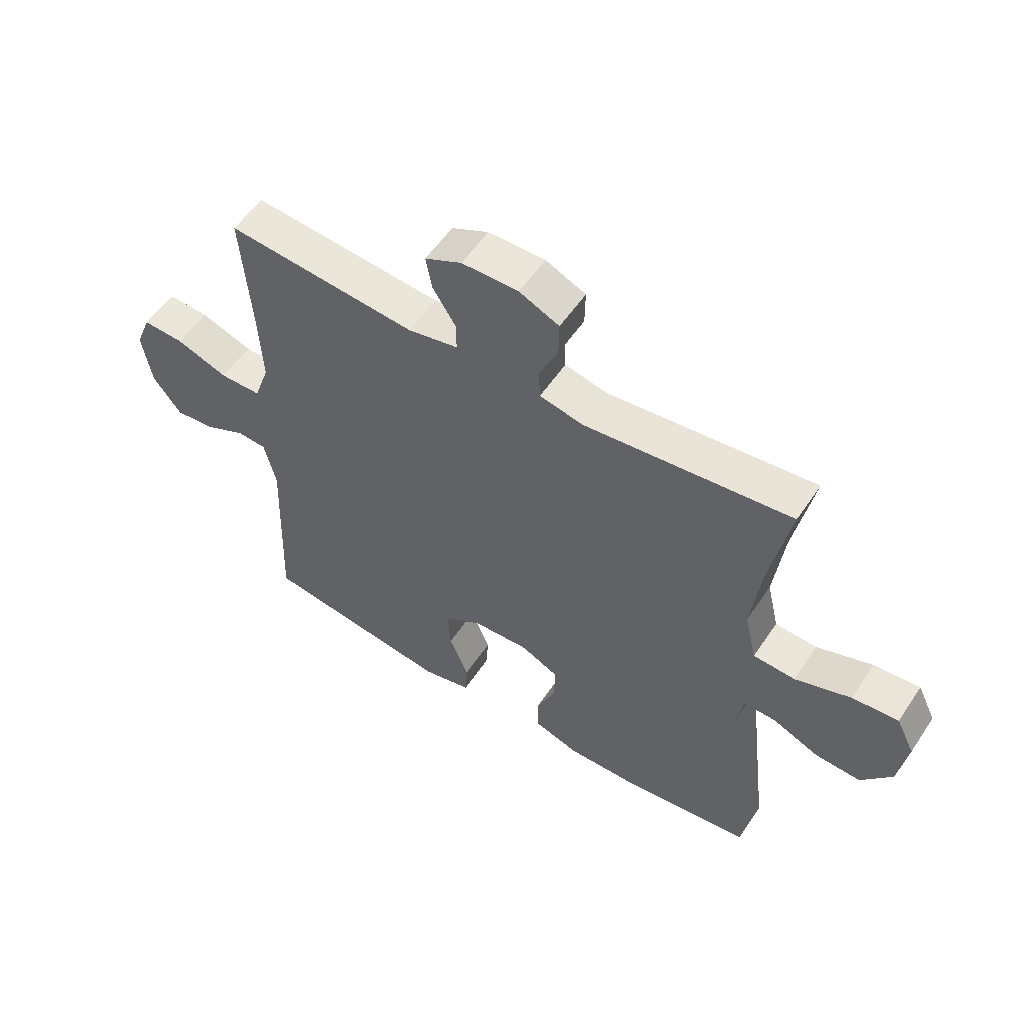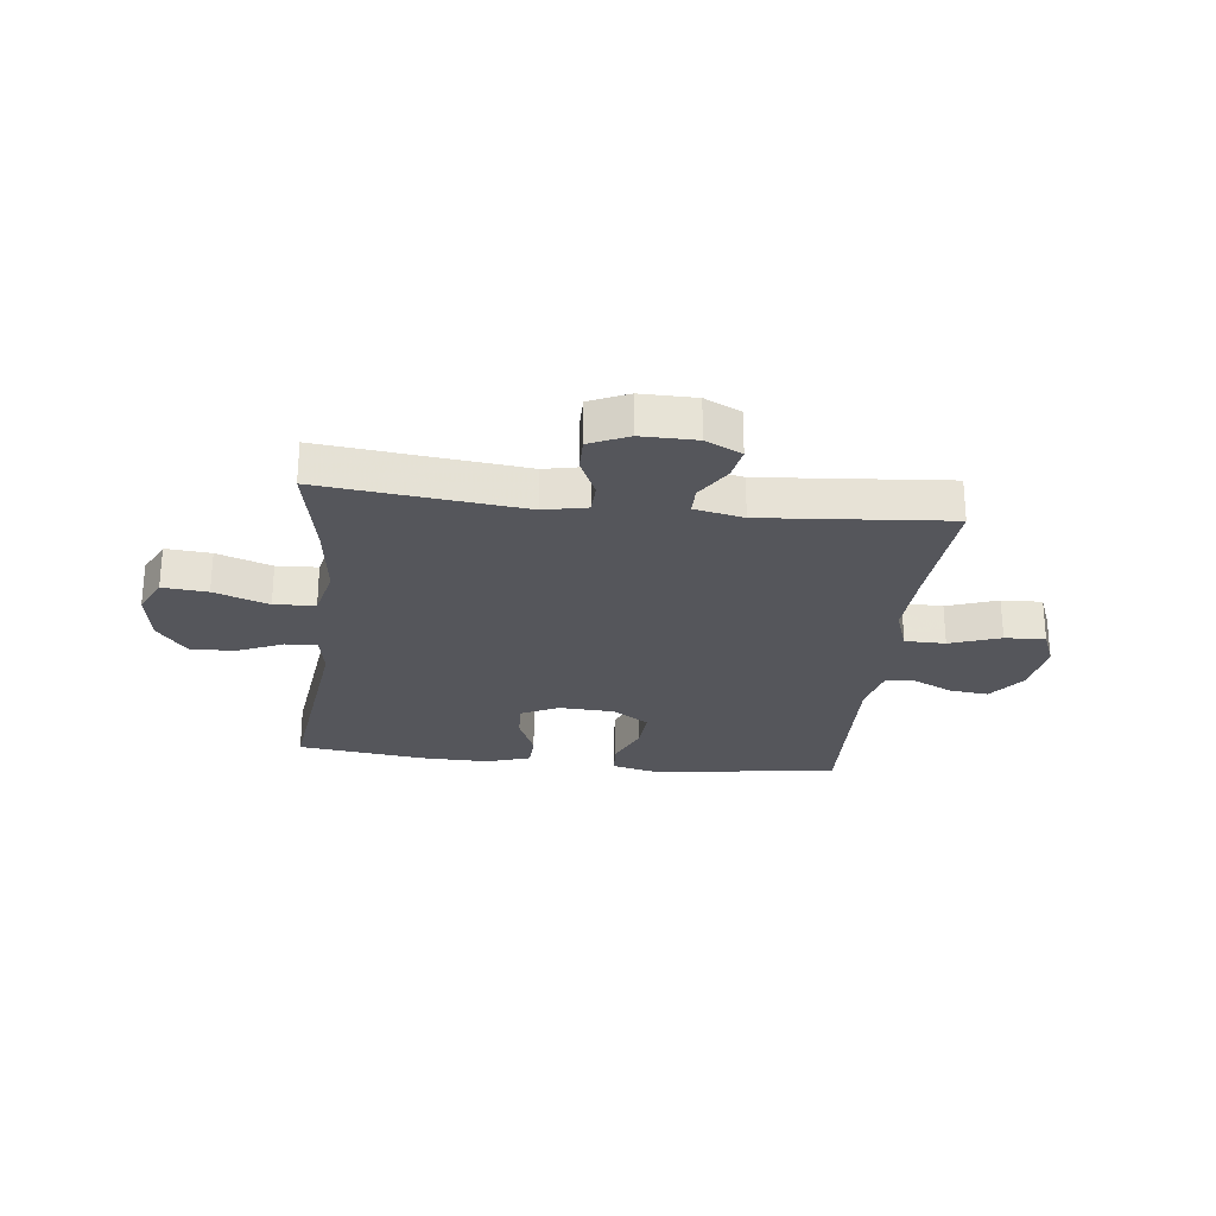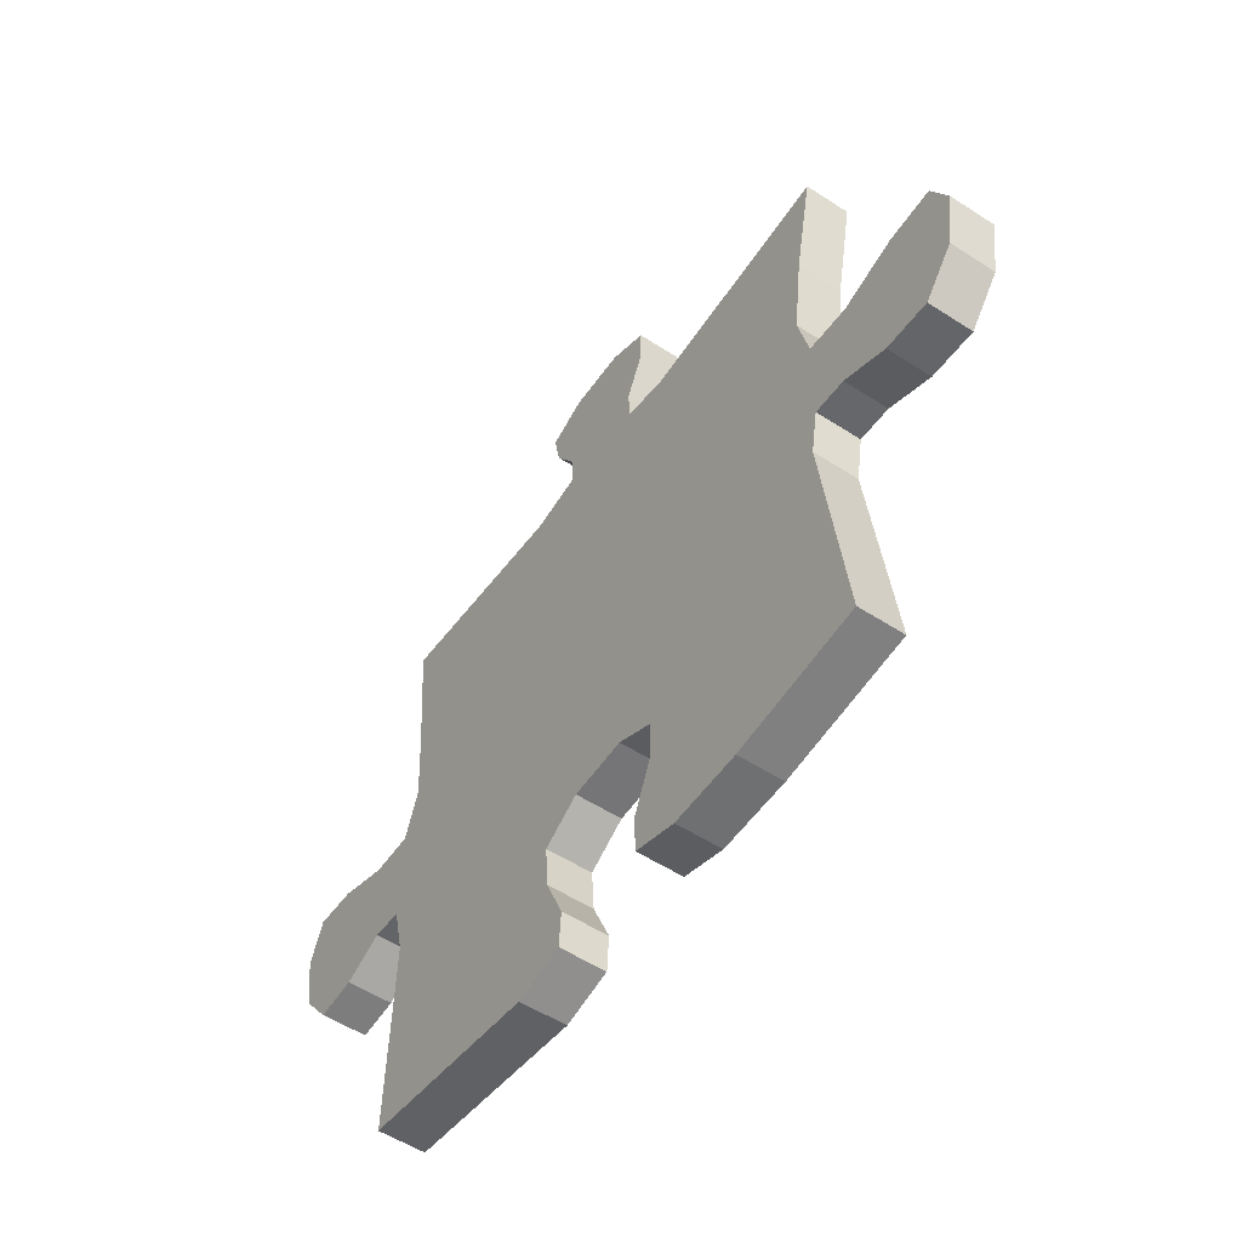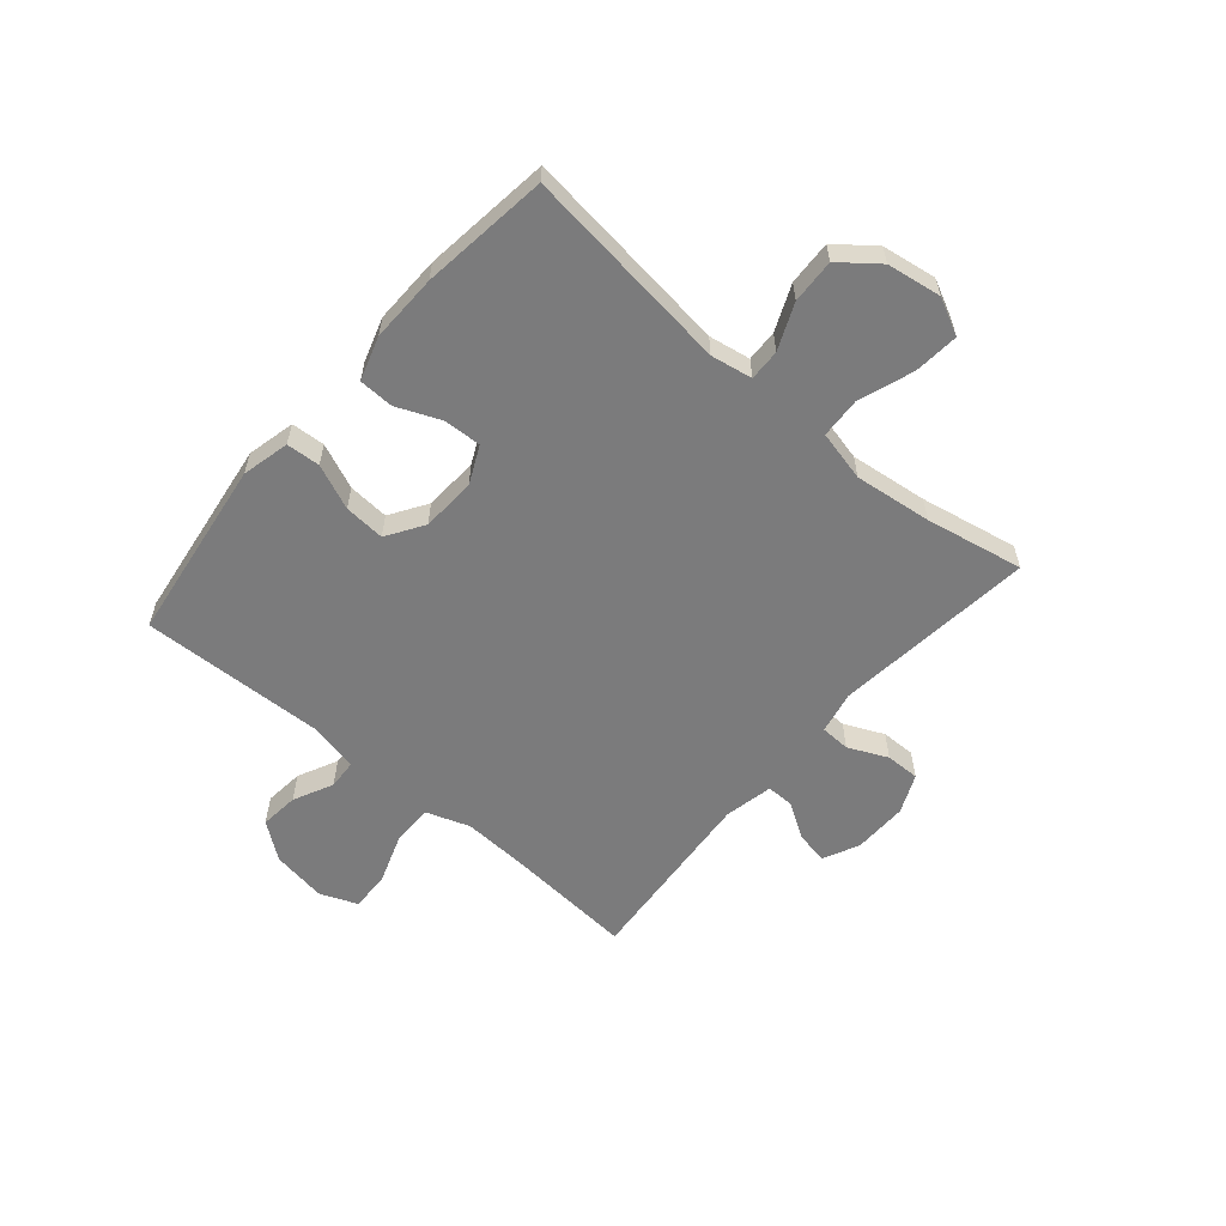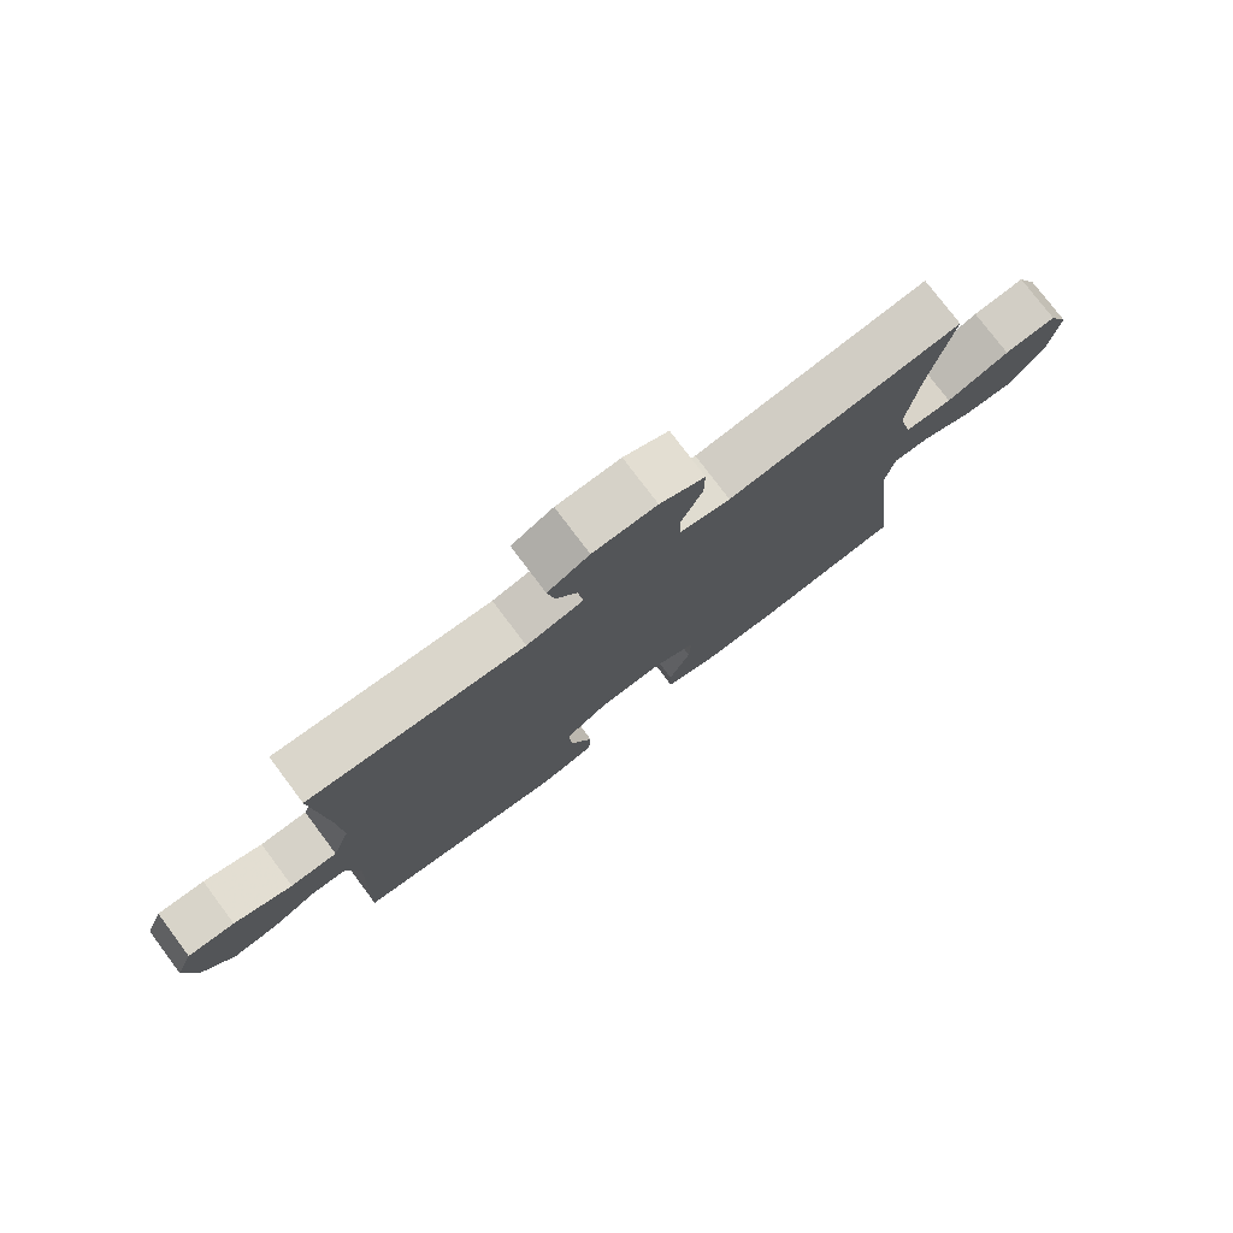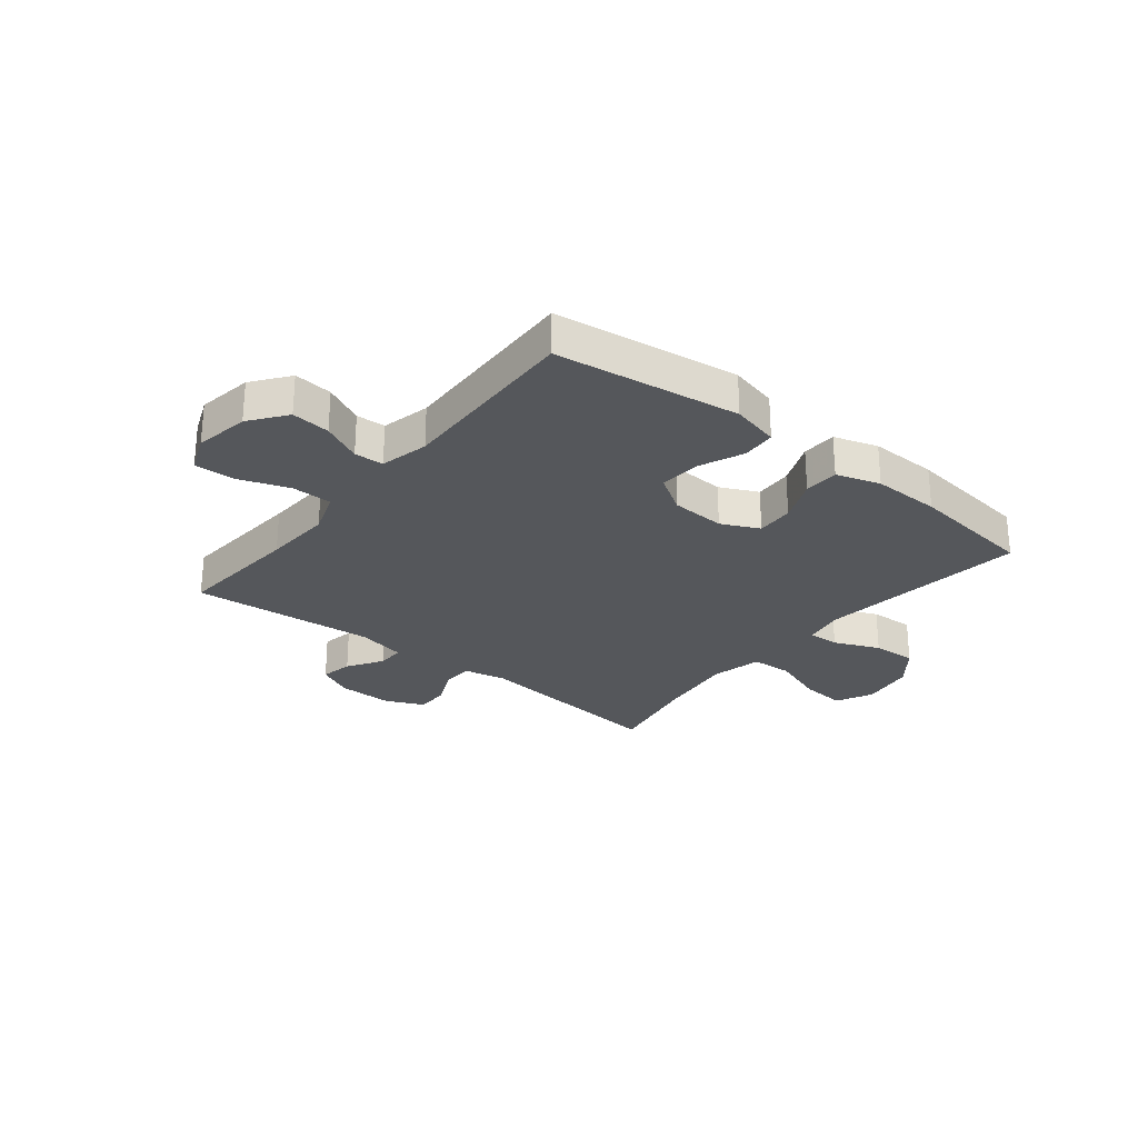
<metadata>
{"format":"obj","ext":"obj","renderer":"f3d","projection":"perspective","resolution":1024,"background":"white","views":[{"elev":55.4,"azim":-146.7,"up":"+Z"},{"elev":-26.2,"azim":-6.6,"up":"+Y"},{"elev":-54.0,"azim":-124.6,"up":"+Z"},{"elev":-58.5,"azim":-130.6,"up":"+Y"},{"elev":77.3,"azim":143.1,"up":"+Z"},{"elev":-27.0,"azim":141.2,"up":"+Y"}]}
</metadata>
<code>
v 0.5 0.07 0.5
v 0.483 0.07 0.275
v 0.477 0.07 0.153
v 0.504 0.07 0.076
v 0.576 0.07 0.075
v 0.666 0.07 0.107
v 0.738 0.07 0.11
v 0.765 0.07 0.043
v 0.749 0.07 -0.055
v 0.7 0.07 -0.12
v 0.631 0.07 -0.113
v 0.56 0.07 -0.079
v 0.508 0.07 -0.082
v 0.488 0.07 -0.168
v 0.5 0.07 -0.5
v 0.172 0.07 -0.546
v 0.087 0.07 -0.526
v 0.083 0.07 -0.466
v 0.117 0.07 -0.386
v 0.122 0.07 -0.313
v 0.056 0.07 -0.271
v -0.041 0.07 -0.266
v -0.108 0.07 -0.298
v -0.105 0.07 -0.365
v -0.072 0.07 -0.443
v -0.074 0.07 -0.505
v -0.152 0.07 -0.53
v -0.273 0.07 -0.528
v -0.5 0.07 -0.5
v -0.455 0.07 -0.127
v -0.468 0.07 -0.053
v -0.524 0.07 -0.055
v -0.605 0.07 -0.09
v -0.684 0.07 -0.094
v -0.737 0.07 -0.027
v -0.752 0.07 0.07
v -0.72 0.07 0.135
v -0.64 0.07 0.128
v -0.543 0.07 0.094
v -0.47 0.07 0.098
v -0.449 0.07 0.188
v -0.466 0.07 0.326
v -0.5 0.07 0.5
v -0.142 0.07 0.461
v -0.066 0.07 0.477
v -0.064 0.07 0.53
v -0.096 0.07 0.6
v -0.097 0.07 0.661
v -0.028 0.07 0.692
v 0.07 0.07 0.691
v 0.134 0.07 0.66
v 0.123 0.07 0.602
v 0.083 0.07 0.539
v 0.083 0.07 0.49
v 0.17 0.07 0.472
v 0.5 0 0.5
v 0.483 0 0.275
v 0.477 0 0.153
v 0.504 0 0.076
v 0.576 0 0.075
v 0.666 0 0.107
v 0.738 0 0.11
v 0.765 0 0.043
v 0.749 0 -0.055
v 0.7 0 -0.12
v 0.631 0 -0.113
v 0.56 0 -0.079
v 0.508 0 -0.082
v 0.488 0 -0.168
v 0.5 0 -0.5
v 0.172 0 -0.546
v 0.087 0 -0.526
v 0.083 0 -0.466
v 0.117 0 -0.386
v 0.122 0 -0.313
v 0.056 0 -0.271
v -0.041 0 -0.266
v -0.108 0 -0.298
v -0.105 0 -0.365
v -0.072 0 -0.443
v -0.074 0 -0.505
v -0.152 0 -0.53
v -0.273 0 -0.528
v -0.5 0 -0.5
v -0.455 0 -0.127
v -0.468 0 -0.053
v -0.524 0 -0.055
v -0.605 0 -0.09
v -0.684 0 -0.094
v -0.737 0 -0.027
v -0.752 0 0.07
v -0.72 0 0.135
v -0.64 0 0.128
v -0.543 0 0.094
v -0.47 0 0.098
v -0.449 0 0.188
v -0.466 0 0.326
v -0.5 0 0.5
v -0.142 0 0.461
v -0.066 0 0.477
v -0.064 0 0.53
v -0.096 0 0.6
v -0.097 0 0.661
v -0.028 0 0.692
v 0.07 0 0.691
v 0.134 0 0.66
v 0.123 0 0.602
v 0.083 0 0.539
v 0.083 0 0.49
v 0.17 0 0.472
f 50 51 52 53
f 50 53 54
f 49 50 54
f 46 47 48 49
f 45 46 49 54
f 44 45 54 55
f 42 43 44
f 41 42 44 55
f 36 37 38 39
f 36 39 40
f 35 36 40
f 32 33 34 35
f 31 32 35 40
f 30 31 40 41
f 28 29 30
f 24 25 26 27
f 23 24 27 28
f 16 17 18 19
f 14 15 16 19
f 13 14 19 20
f 9 10 11 12
f 9 12 13
f 8 9 13
f 5 6 7 8
f 4 5 8 13
f 3 4 13 20
f 41 55 1 2
f 23 28 30 41
f 22 23 41 2
f 21 22 2 3
f 3 20 21
f 108 107 106 105
f 109 108 105
f 109 105 104
f 104 103 102 101
f 109 104 101 100
f 110 109 100 99
f 99 98 97
f 110 99 97 96
f 94 93 92 91
f 95 94 91
f 95 91 90
f 90 89 88 87
f 95 90 87 86
f 96 95 86 85
f 85 84 83
f 82 81 80 79
f 83 82 79 78
f 74 73 72 71
f 74 71 70 69
f 75 74 69 68
f 67 66 65 64
f 68 67 64
f 68 64 63
f 63 62 61 60
f 68 63 60 59
f 75 68 59 58
f 57 56 110 96
f 96 85 83 78
f 57 96 78 77
f 58 57 77 76
f 76 75 58
f 1 56 57 2
f 2 57 58 3
f 3 58 59 4
f 4 59 60 5
f 5 60 61 6
f 6 61 62 7
f 7 62 63 8
f 8 63 64 9
f 9 64 65 10
f 10 65 66 11
f 11 66 67 12
f 12 67 68 13
f 13 68 69 14
f 14 69 70 15
f 15 70 71 16
f 16 71 72 17
f 17 72 73 18
f 18 73 74 19
f 19 74 75 20
f 20 75 76 21
f 21 76 77 22
f 22 77 78 23
f 23 78 79 24
f 24 79 80 25
f 25 80 81 26
f 26 81 82 27
f 27 82 83 28
f 28 83 84 29
f 29 84 85 30
f 30 85 86 31
f 31 86 87 32
f 32 87 88 33
f 33 88 89 34
f 34 89 90 35
f 35 90 91 36
f 36 91 92 37
f 37 92 93 38
f 38 93 94 39
f 39 94 95 40
f 40 95 96 41
f 41 96 97 42
f 42 97 98 43
f 43 98 99 44
f 44 99 100 45
f 45 100 101 46
f 46 101 102 47
f 47 102 103 48
f 48 103 104 49
f 49 104 105 50
f 50 105 106 51
f 51 106 107 52
f 52 107 108 53
f 53 108 109 54
f 54 109 110 55
f 55 110 56 1

</code>
